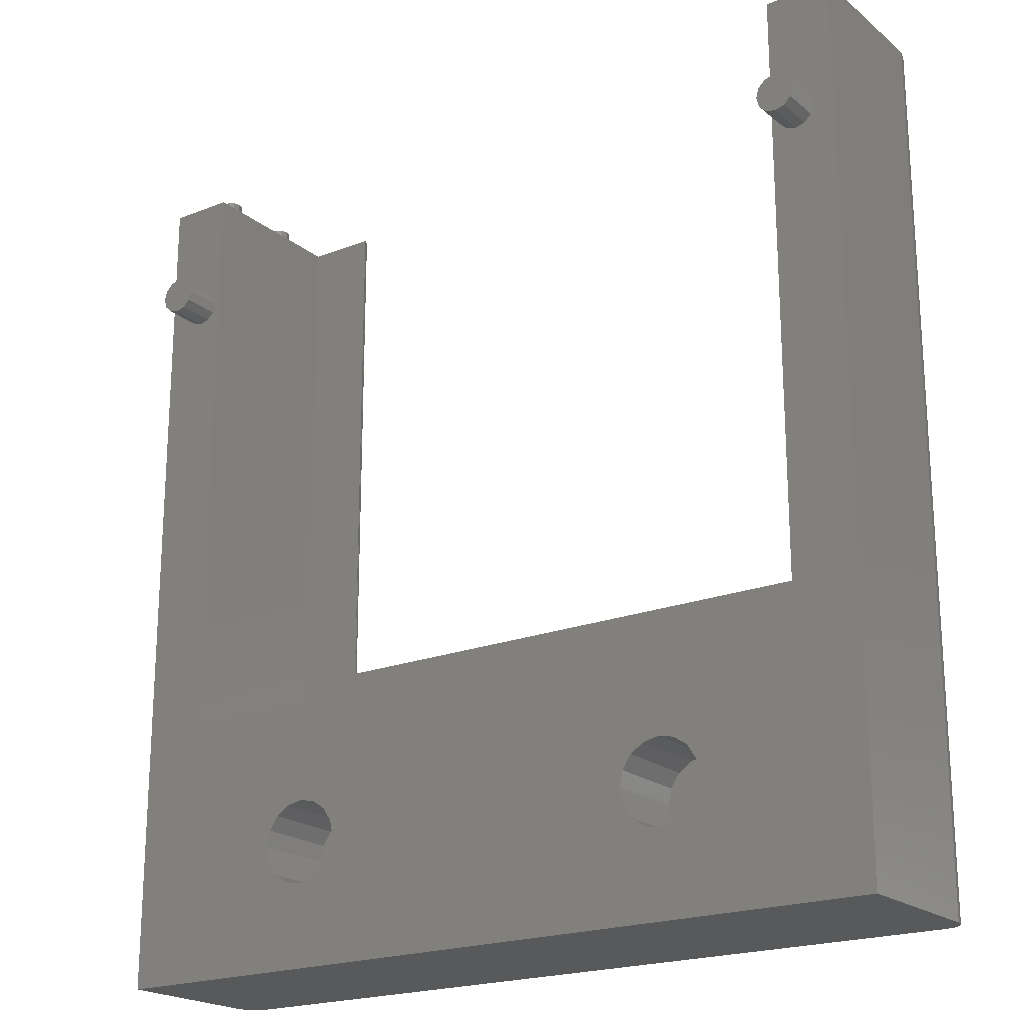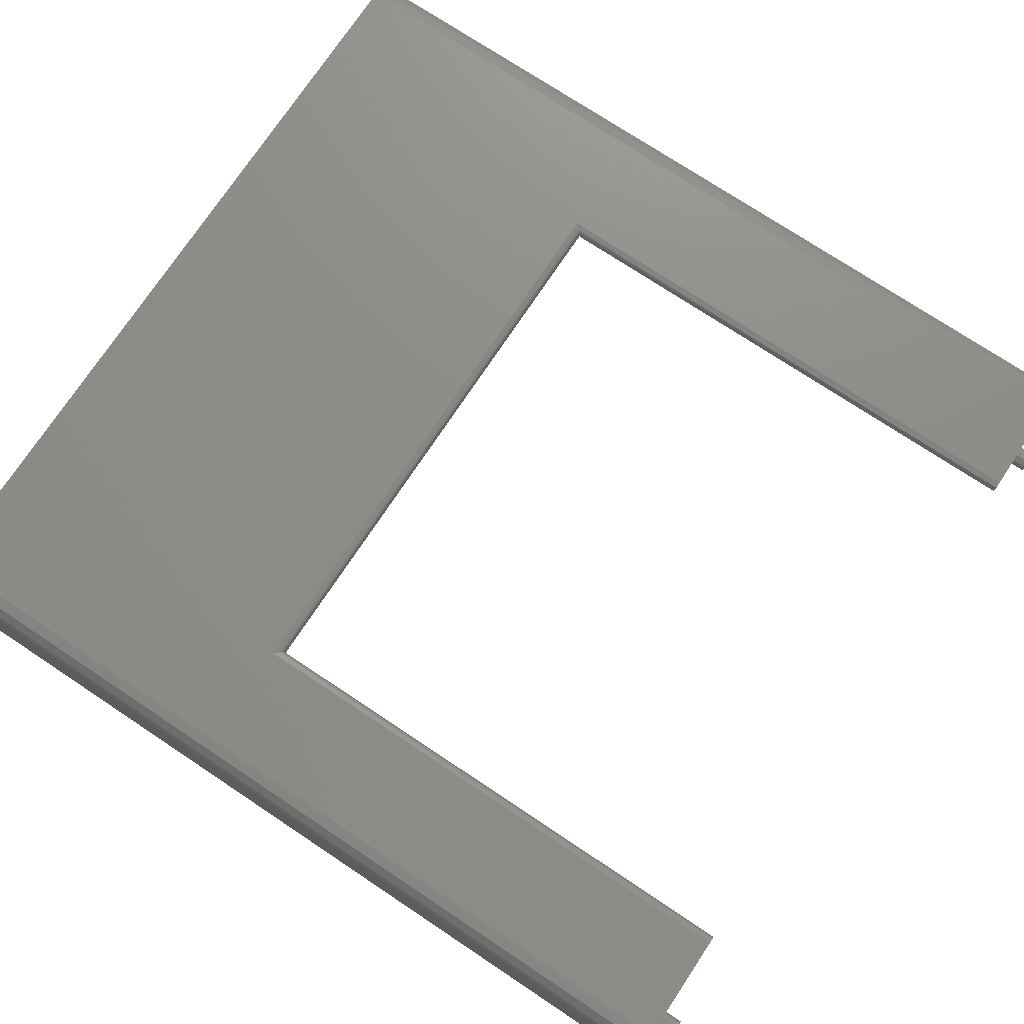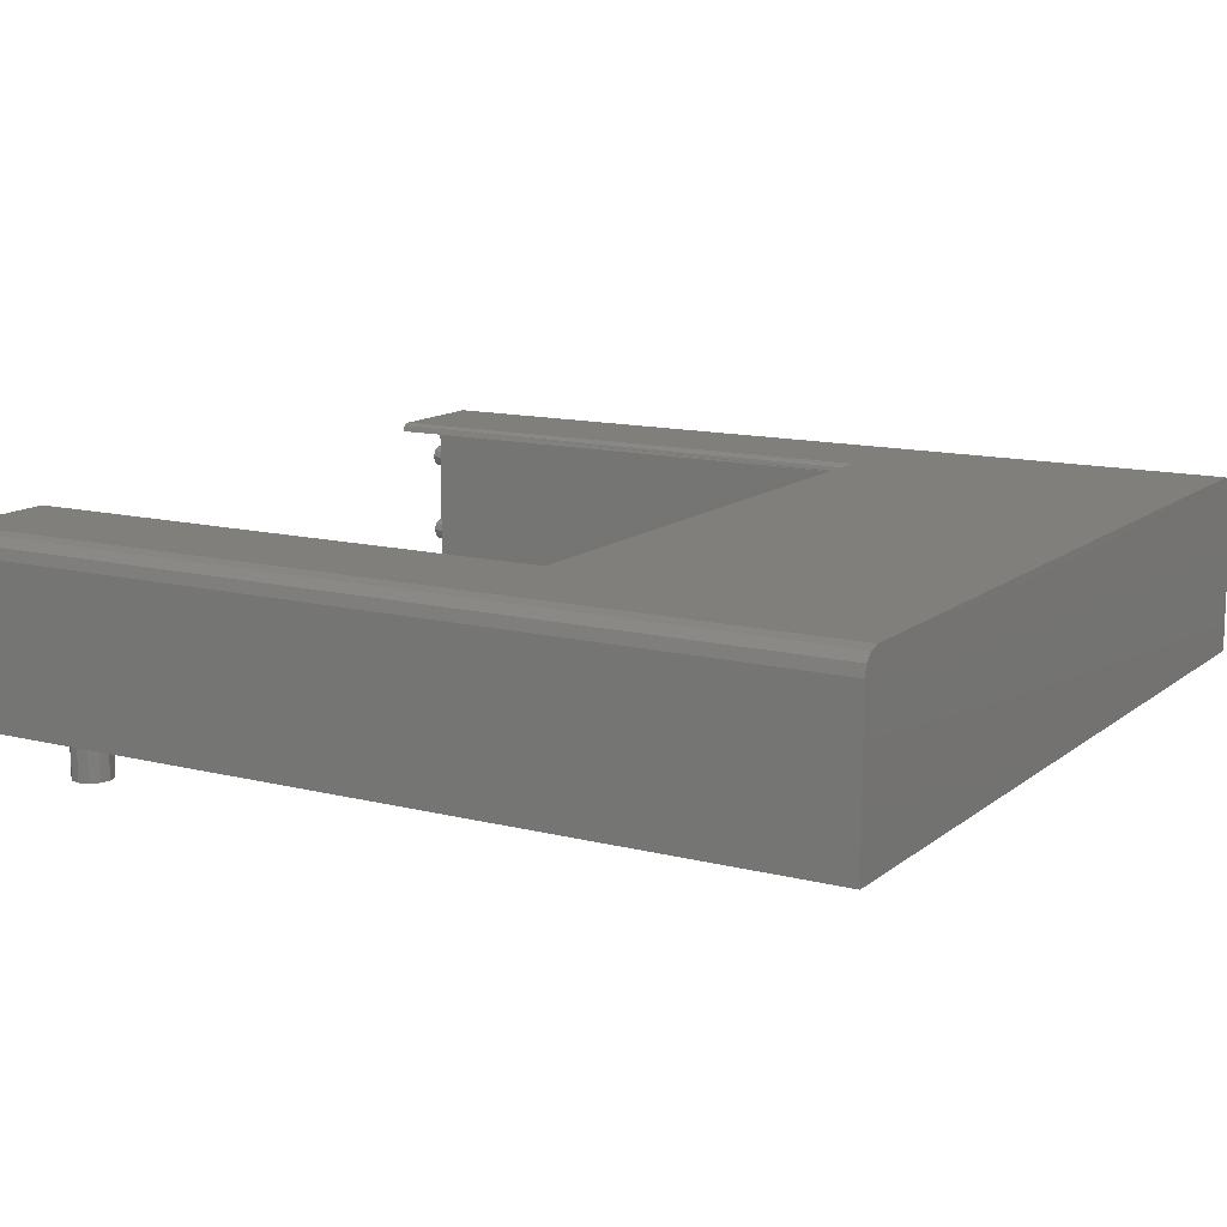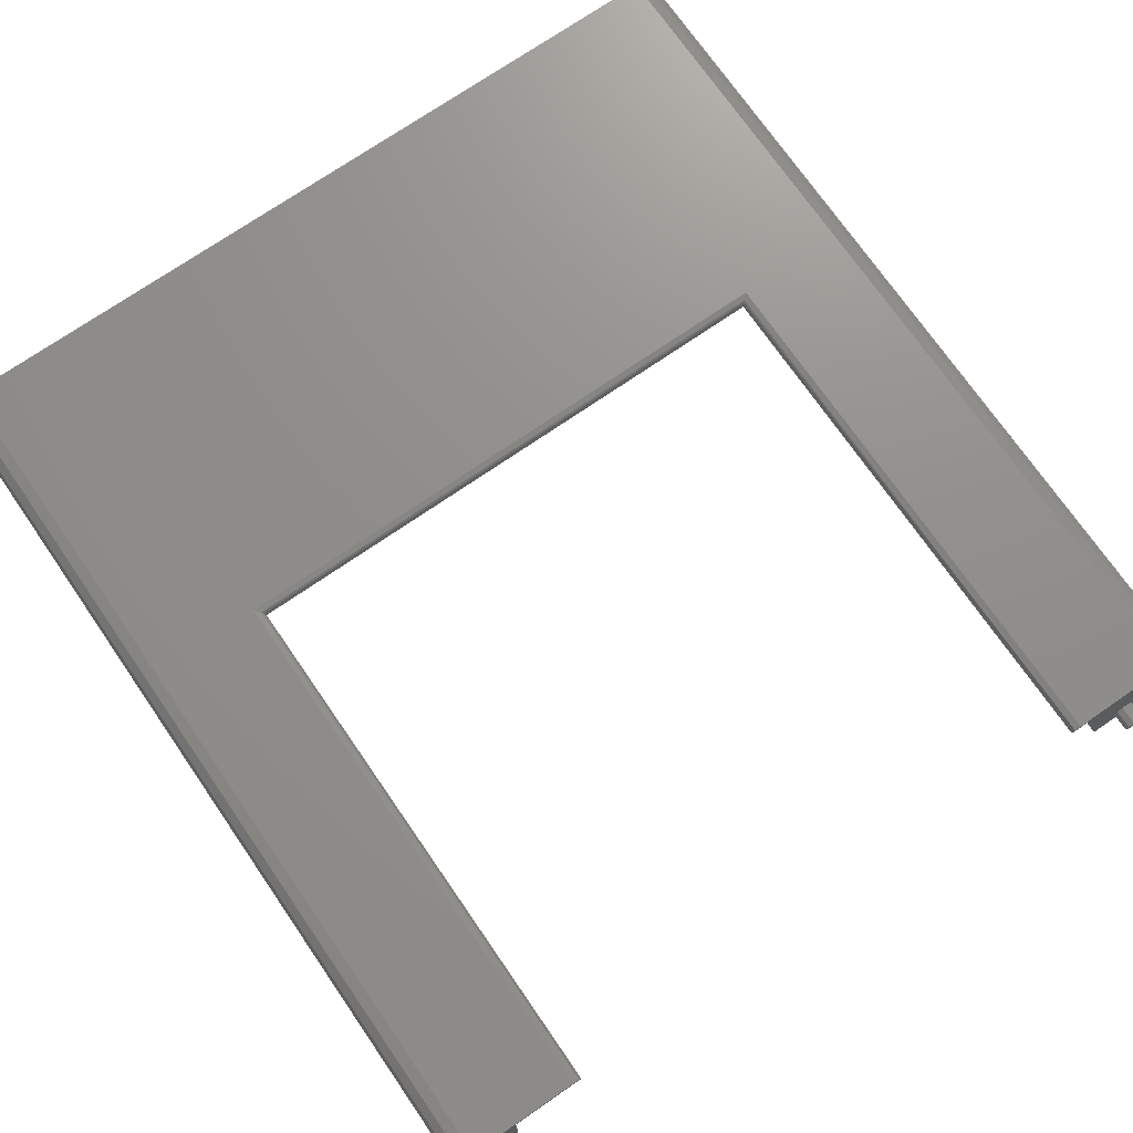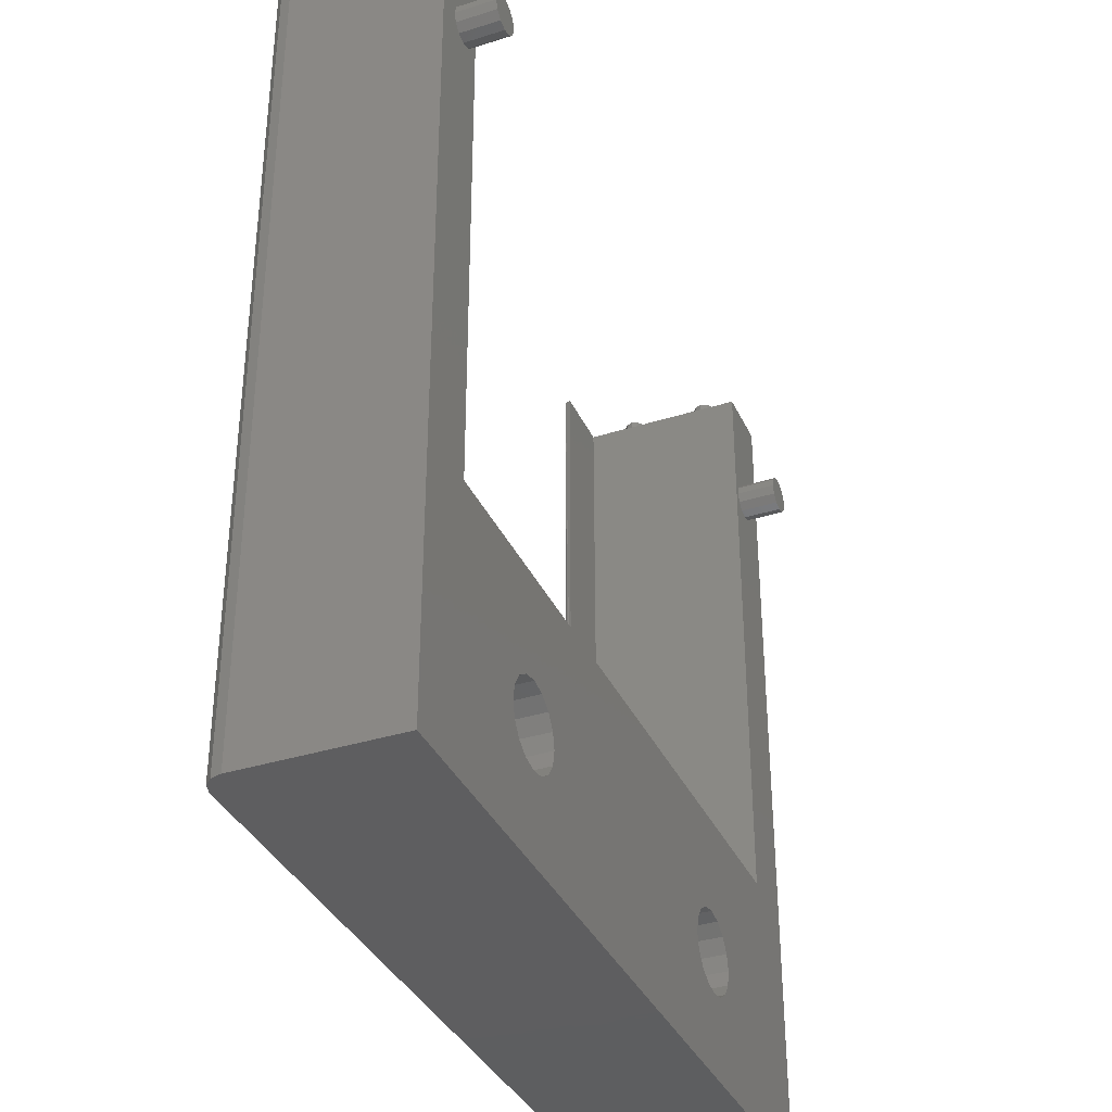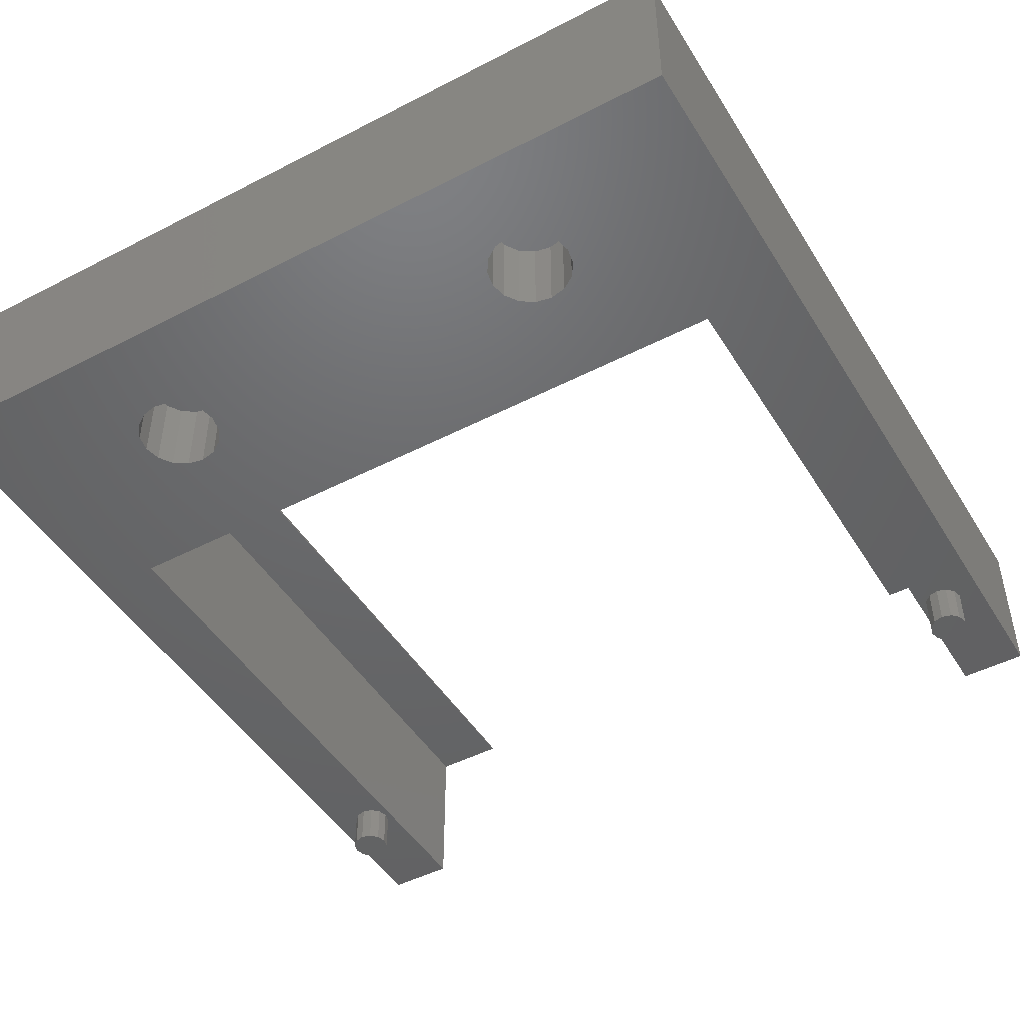
<metadata>
{"format":"stl","ext":"stl","renderer":"f3d","projection":"perspective","resolution":1024,"background":"white","views":[{"elev":-20.6,"azim":-144.7,"up":"+Y"},{"elev":74.6,"azim":123.6,"up":"+Z"},{"elev":12.8,"azim":-59.6,"up":"+Z"},{"elev":72.9,"azim":145.4,"up":"+Z"},{"elev":-35.9,"azim":112.5,"up":"+Y"},{"elev":-47.2,"azim":30.3,"up":"+Z"}]}
</metadata>
<code>
# stl→obj: 236 verts, 468 faces
v -84 64 0
v -84 210 0
v -84 64 40
v -84 210 40
v -67.59 210 41.41
v -69 210 42
v -69 82 42
v -67.75 83.25 41.56
v -67.36 83.64 41.15
v -67.02 83.98 40.25
v -67 84 40
v -67 210 40
v 84 64 0
v 84 64 40
v 84 210 0
v 84 210 40
v 67 210 40
v 67 84 40
v 67.59 210 41.41
v 67.02 83.98 40.25
v 67.36 83.64 41.15
v 69 82 42
v 69 210 42
v 67.75 83.25 41.56
v 95 0 42
v 99.33 0 39.5
v 97.5 0 41.33
v -100 0 0
v -99.33 0 39.5
v -100 0 37
v 100 0 37
v 100 0 0
v -95 0 42
v -97.5 0 41.33
v 95 210 42
v -95 210 42
v 50 40 0
v -50 40 0
v -53.83 39.24 0
v -57.07 37.07 0
v -59.24 33.83 0
v -60 30 0
v 59.24 26.17 0
v 60 30 0
v 59.24 33.83 0
v 57.07 37.07 0
v 53.83 39.24 0
v -100 210 0
v -90 184.6 0
v -92.3 184 0
v -93.98 182.3 0
v -94.6 180 0
v 100 210 0
v 90 184.6 0
v 87.7 184 0
v 86.02 182.3 0
v 85.4 180 0
v -93.98 177.7 0
v -92.3 176 0
v -90 175.4 0
v -59.24 26.17 0
v -57.07 22.93 0
v -53.83 20.76 0
v -50 20 0
v 50 20 0
v 53.83 20.76 0
v 57.07 22.93 0
v 90 175.4 0
v 92.3 176 0
v 93.98 177.7 0
v 94.6 180 0
v -87.7 176 0
v -86.02 177.7 0
v -85.4 180 0
v -86.02 182.3 0
v -87.7 184 0
v 86.02 177.7 0
v 87.7 176 0
v 93.98 182.3 0
v 92.3 184 0
v 40 30 0
v -40.76 33.83 0
v 40.76 33.83 0
v -42.93 37.07 0
v 42.93 37.07 0
v -46.17 39.24 0
v 46.17 39.24 0
v -40 30 0
v 40.76 26.17 0
v -40.76 26.17 0
v 42.93 22.93 0
v -42.93 22.93 0
v 46.17 20.76 0
v -46.17 20.76 0
v -92.6 214.5 10
v -92.6 210 10
v -92.1 214.5 11.53
v -92.1 210 11.53
v -90.8 214.5 12.47
v -90.8 210 12.47
v -89.2 214.5 12.47
v -89.2 210 12.47
v -87.9 214.5 11.53
v -87.9 210 11.53
v -87.4 214.5 10
v -87.4 210 10
v -87.9 214.5 8.472
v -87.9 210 8.472
v -89.2 214.5 7.527
v -89.2 210 7.527
v -90.8 214.5 7.527
v -90.8 210 7.527
v -92.1 214.5 8.472
v -92.1 210 8.472
v -92.6 214.5 30
v -92.6 210 30
v -92.1 214.5 31.53
v -92.1 210 31.53
v -90.8 214.5 32.47
v -90.8 210 32.47
v -89.2 214.5 32.47
v -89.2 210 32.47
v -87.9 214.5 31.53
v -87.9 210 31.53
v -87.4 214.5 30
v -87.4 210 30
v -87.9 214.5 28.47
v -87.9 210 28.47
v -89.2 214.5 27.53
v -89.2 210 27.53
v -90.8 214.5 27.53
v -90.8 210 27.53
v -92.1 214.5 28.47
v -92.1 210 28.47
v -97.5 210 41.33
v -100 210 37
v -99.33 210 39.5
v -53.83 20.76 20
v -46.17 20.76 20
v -50 20 20
v -42.93 22.93 20
v -57.07 22.93 20
v -40.76 26.17 20
v -59.24 26.17 20
v -40 30 20
v -60 30 20
v -40.76 33.83 20
v -59.24 33.83 20
v -42.93 37.07 20
v -57.07 37.07 20
v -46.17 39.24 20
v -53.83 39.24 20
v -50 40 20
v -92.3 176 -9.5
v -87.7 176 -9.5
v -90 175.4 -9.5
v -86.02 177.7 -9.5
v -93.98 177.7 -9.5
v -85.4 180 -9.5
v -94.6 180 -9.5
v -86.02 182.3 -9.5
v -93.98 182.3 -9.5
v -87.7 184 -9.5
v -92.3 184 -9.5
v -90 184.6 -9.5
v 94.6 180 -9.5
v 93.98 182.3 -9.5
v 92.3 184 -9.5
v 90 184.6 -9.5
v 87.7 184 -9.5
v 86.02 182.3 -9.5
v 85.4 180 -9.5
v 86.02 177.7 -9.5
v 87.7 176 -9.5
v 90 175.4 -9.5
v 92.3 176 -9.5
v 93.98 177.7 -9.5
v 90.8 210 12.47
v 90.8 210 27.53
v 92.1 210 11.53
v 89.2 210 7.527
v 90.8 210 7.527
v 92.1 210 8.472
v 92.6 210 10
v 92.1 210 28.47
v 92.6 210 30
v 100 210 37
v 92.1 210 31.53
v 90.8 210 32.47
v 87.4 210 30
v 87.9 210 28.47
v 89.2 210 27.53
v 87.9 210 11.53
v 87.4 210 10
v 87.9 210 8.472
v 89.2 210 32.47
v 87.9 210 31.53
v 89.2 210 12.47
v 97.5 210 41.33
v 99.33 210 39.5
v 87.4 214.5 30
v 87.9 214.5 28.47
v 89.2 214.5 27.53
v 90.8 214.5 27.53
v 92.1 214.5 28.47
v 92.6 214.5 30
v 92.1 214.5 31.53
v 90.8 214.5 32.47
v 89.2 214.5 32.47
v 87.9 214.5 31.53
v 87.4 214.5 10
v 87.9 214.5 8.472
v 89.2 214.5 7.527
v 90.8 214.5 7.527
v 92.1 214.5 8.472
v 92.6 214.5 10
v 92.1 214.5 11.53
v 90.8 214.5 12.47
v 89.2 214.5 12.47
v 87.9 214.5 11.53
v 50 40 20
v 53.83 39.24 20
v 57.07 37.07 20
v 59.24 33.83 20
v 60 30 20
v 46.17 39.24 20
v 42.93 37.07 20
v 40.76 33.83 20
v 40 30 20
v 50 20 20
v 46.17 20.76 20
v 42.93 22.93 20
v 40.76 26.17 20
v 53.83 20.76 20
v 57.07 22.93 20
v 59.24 26.17 20
f 1 2 3
f 3 2 4
f 5 6 7
f 5 7 8
f 5 8 9
f 5 9 10
f 5 10 11
f 5 11 12
f 13 14 15
f 15 14 16
f 17 18 19
f 19 18 20
f 19 20 21
f 22 23 24
f 24 23 19
f 24 19 21
f 25 26 27
f 28 29 30
f 31 26 32
f 32 26 25
f 32 25 28
f 28 25 33
f 28 33 29
f 29 33 34
f 13 1 14
f 14 1 3
f 7 22 8
f 8 22 24
f 8 24 9
f 9 24 21
f 9 21 10
f 10 21 20
f 10 20 11
f 11 20 18
f 14 17 16
f 17 14 18
f 18 14 3
f 18 3 11
f 11 3 4
f 11 4 12
f 35 23 25
f 25 23 22
f 25 22 33
f 33 22 7
f 33 7 36
f 36 7 6
f 1 37 38
f 1 38 39
f 1 39 40
f 1 40 41
f 1 41 42
f 13 43 44
f 13 44 45
f 13 45 46
f 13 46 47
f 13 47 37
f 13 37 1
f 48 2 49
f 48 49 50
f 48 50 51
f 48 51 52
f 48 52 28
f 15 53 54
f 15 54 55
f 15 55 56
f 15 56 57
f 15 57 13
f 28 52 58
f 28 58 59
f 28 59 60
f 28 60 1
f 28 1 42
f 28 42 61
f 28 61 62
f 28 62 63
f 28 63 64
f 28 64 65
f 32 28 65
f 32 65 66
f 32 66 67
f 32 67 43
f 32 43 13
f 32 13 68
f 32 68 69
f 32 69 70
f 32 70 71
f 1 60 72
f 1 72 73
f 1 73 74
f 2 1 74
f 2 74 75
f 2 75 76
f 2 76 49
f 13 57 77
f 13 77 78
f 13 78 68
f 53 32 71
f 53 71 79
f 53 79 80
f 53 80 54
f 81 82 83
f 83 82 84
f 83 84 85
f 85 84 86
f 85 86 87
f 87 86 38
f 87 38 37
f 82 81 88
f 88 81 89
f 88 89 90
f 90 89 91
f 90 91 92
f 92 91 93
f 92 93 94
f 94 93 65
f 94 65 64
f 95 96 97
f 97 96 98
f 97 98 99
f 99 98 100
f 99 100 101
f 101 100 102
f 101 102 103
f 103 102 104
f 103 104 105
f 105 104 106
f 105 106 107
f 107 106 108
f 107 108 109
f 109 108 110
f 109 110 111
f 111 110 112
f 111 112 113
f 113 112 114
f 113 114 95
f 95 114 96
f 99 101 97
f 97 101 103
f 97 103 95
f 95 103 105
f 95 105 113
f 113 105 107
f 113 107 111
f 111 107 109
f 115 116 117
f 117 116 118
f 117 118 119
f 119 118 120
f 119 120 121
f 121 120 122
f 121 122 123
f 123 122 124
f 123 124 125
f 125 124 126
f 125 126 127
f 127 126 128
f 127 128 129
f 129 128 130
f 129 130 131
f 131 130 132
f 131 132 133
f 133 132 134
f 133 134 115
f 115 134 116
f 119 121 117
f 117 121 123
f 117 123 115
f 115 123 125
f 115 125 133
f 133 125 127
f 133 127 131
f 131 127 129
f 102 130 104
f 36 120 135
f 2 48 112
f 2 112 110
f 2 110 108
f 2 108 106
f 2 106 104
f 2 104 130
f 2 130 128
f 2 128 126
f 4 2 126
f 4 126 124
f 4 124 122
f 4 122 120
f 4 120 36
f 4 36 6
f 4 6 5
f 4 5 12
f 48 116 134
f 48 134 132
f 48 132 98
f 48 98 96
f 48 96 114
f 48 114 112
f 136 137 135
f 136 135 120
f 136 120 118
f 136 118 116
f 136 116 48
f 130 102 132
f 132 102 100
f 132 100 98
f 138 139 140
f 139 138 141
f 141 138 142
f 141 142 143
f 143 142 144
f 143 144 145
f 145 144 146
f 145 146 147
f 147 146 148
f 147 148 149
f 149 148 150
f 149 150 151
f 151 150 152
f 151 152 153
f 38 152 39
f 39 152 150
f 39 150 40
f 40 150 148
f 40 148 41
f 41 148 146
f 41 146 42
f 152 38 153
f 153 38 86
f 153 86 151
f 151 86 84
f 151 84 149
f 149 84 82
f 149 82 147
f 147 82 88
f 147 88 145
f 64 139 94
f 94 139 141
f 94 141 92
f 92 141 143
f 92 143 90
f 90 143 145
f 90 145 88
f 139 64 140
f 140 64 63
f 140 63 138
f 138 63 62
f 138 62 142
f 142 62 61
f 142 61 144
f 144 61 42
f 144 42 146
f 30 136 28
f 28 136 48
f 136 30 137
f 137 30 29
f 137 29 135
f 135 29 34
f 135 34 36
f 36 34 33
f 154 155 156
f 155 154 157
f 157 154 158
f 157 158 159
f 159 158 160
f 159 160 161
f 161 160 162
f 161 162 163
f 163 162 164
f 163 164 165
f 160 52 162
f 162 52 51
f 162 51 164
f 164 51 50
f 164 50 165
f 165 50 49
f 165 49 163
f 163 49 76
f 163 76 161
f 161 76 75
f 161 75 159
f 159 75 74
f 159 74 157
f 157 74 73
f 157 73 155
f 155 73 72
f 155 72 156
f 156 72 60
f 156 60 154
f 154 60 59
f 154 59 158
f 158 59 58
f 158 58 160
f 160 58 52
f 71 166 79
f 79 166 167
f 79 167 80
f 80 167 168
f 80 168 54
f 54 168 169
f 54 169 55
f 55 169 170
f 55 170 56
f 56 170 171
f 56 171 57
f 57 171 172
f 57 172 77
f 77 172 173
f 77 173 78
f 78 173 174
f 78 174 68
f 68 174 175
f 68 175 69
f 69 175 176
f 69 176 70
f 70 176 177
f 70 177 71
f 71 177 166
f 174 176 175
f 176 174 177
f 177 174 173
f 177 173 166
f 166 173 172
f 166 172 167
f 167 172 171
f 167 171 168
f 168 171 170
f 168 170 169
f 178 179 180
f 53 15 181
f 53 181 182
f 53 182 183
f 53 183 184
f 53 184 180
f 53 180 179
f 53 179 185
f 53 185 186
f 187 53 186
f 187 186 188
f 187 188 189
f 15 190 191
f 15 191 192
f 15 192 193
f 15 193 194
f 15 194 195
f 15 195 181
f 16 196 197
f 16 197 190
f 16 190 15
f 179 178 192
f 192 178 198
f 192 198 193
f 196 16 189
f 189 16 35
f 189 35 187
f 187 35 199
f 187 199 200
f 17 19 16
f 16 19 23
f 16 23 35
f 190 201 191
f 191 201 202
f 191 202 192
f 192 202 203
f 192 203 179
f 179 203 204
f 179 204 185
f 185 204 205
f 185 205 186
f 186 205 206
f 186 206 188
f 188 206 207
f 188 207 189
f 189 207 208
f 189 208 196
f 196 208 209
f 196 209 197
f 197 209 210
f 197 210 190
f 190 210 201
f 194 211 195
f 195 211 212
f 195 212 181
f 181 212 213
f 181 213 182
f 182 213 214
f 182 214 183
f 183 214 215
f 183 215 184
f 184 215 216
f 184 216 180
f 180 216 217
f 180 217 178
f 178 217 218
f 178 218 198
f 198 218 219
f 198 219 193
f 193 219 220
f 193 220 194
f 194 220 211
f 209 208 210
f 210 208 207
f 210 207 201
f 201 207 206
f 201 206 202
f 202 206 205
f 202 205 203
f 203 205 204
f 219 218 220
f 220 218 217
f 220 217 211
f 211 217 216
f 211 216 212
f 212 216 215
f 212 215 213
f 213 215 214
f 31 32 187
f 187 32 53
f 31 187 26
f 26 187 200
f 26 200 27
f 27 200 199
f 27 199 25
f 25 199 35
f 221 47 222
f 222 47 46
f 222 46 223
f 223 46 45
f 223 45 224
f 224 45 44
f 224 44 225
f 47 221 37
f 37 221 226
f 37 226 87
f 87 226 227
f 87 227 85
f 85 227 228
f 85 228 83
f 83 228 229
f 83 229 81
f 230 93 231
f 231 93 91
f 231 91 232
f 232 91 89
f 232 89 233
f 233 89 81
f 233 81 229
f 93 230 65
f 65 230 234
f 65 234 66
f 66 234 235
f 66 235 67
f 67 235 236
f 67 236 43
f 43 236 225
f 43 225 44
f 231 234 230
f 234 231 235
f 235 231 232
f 235 232 236
f 236 232 233
f 236 233 225
f 225 233 229
f 225 229 224
f 224 229 228
f 224 228 223
f 223 228 227
f 223 227 222
f 222 227 226
f 222 226 221

</code>
